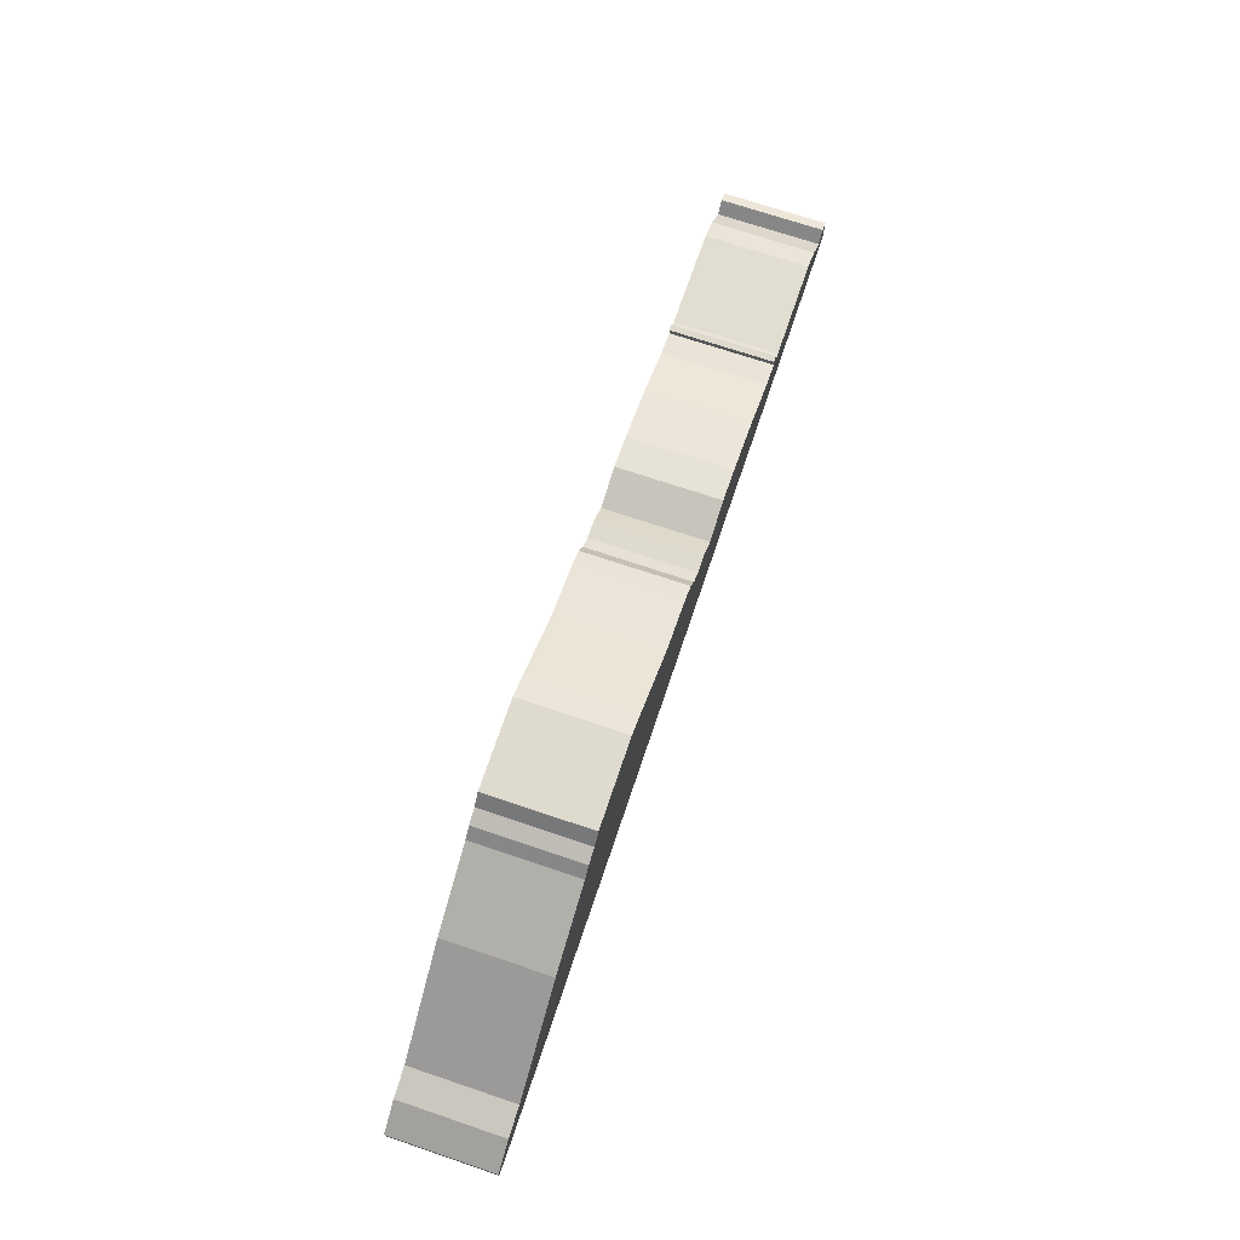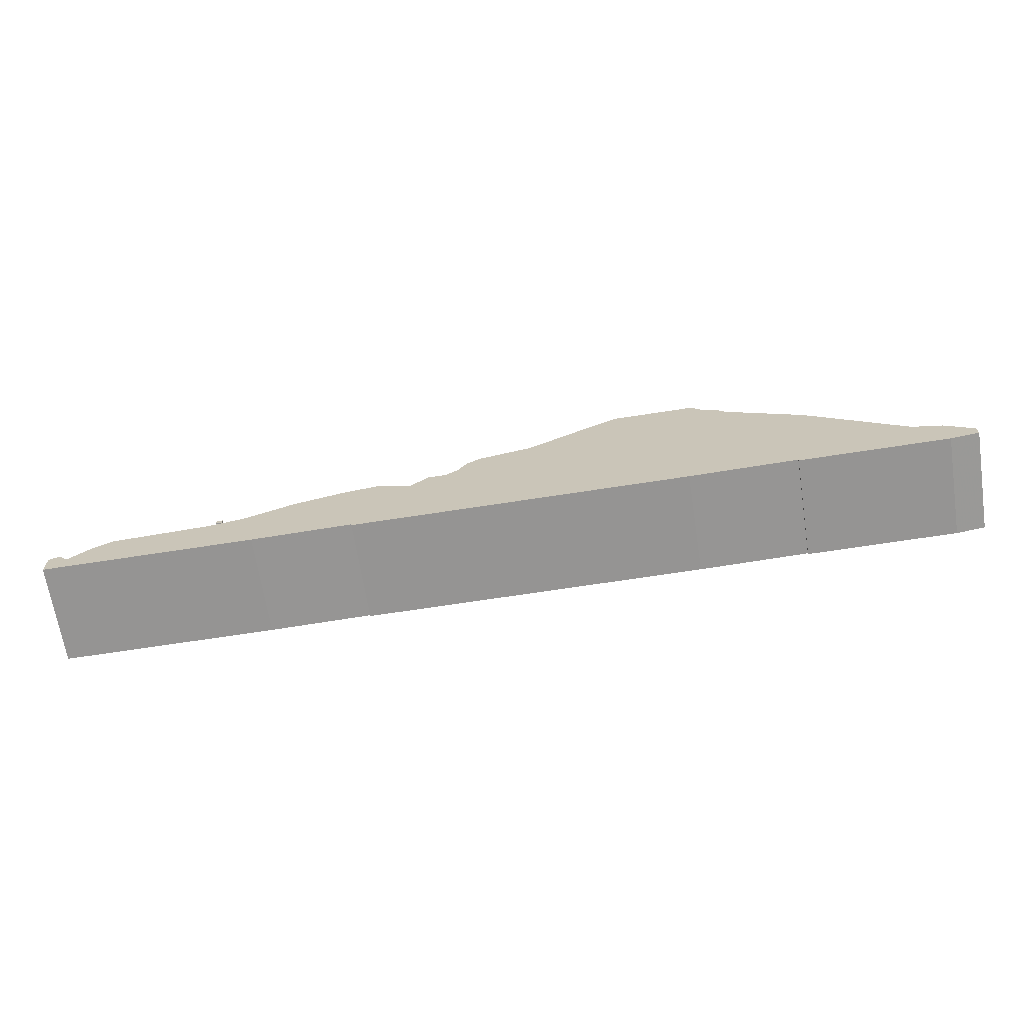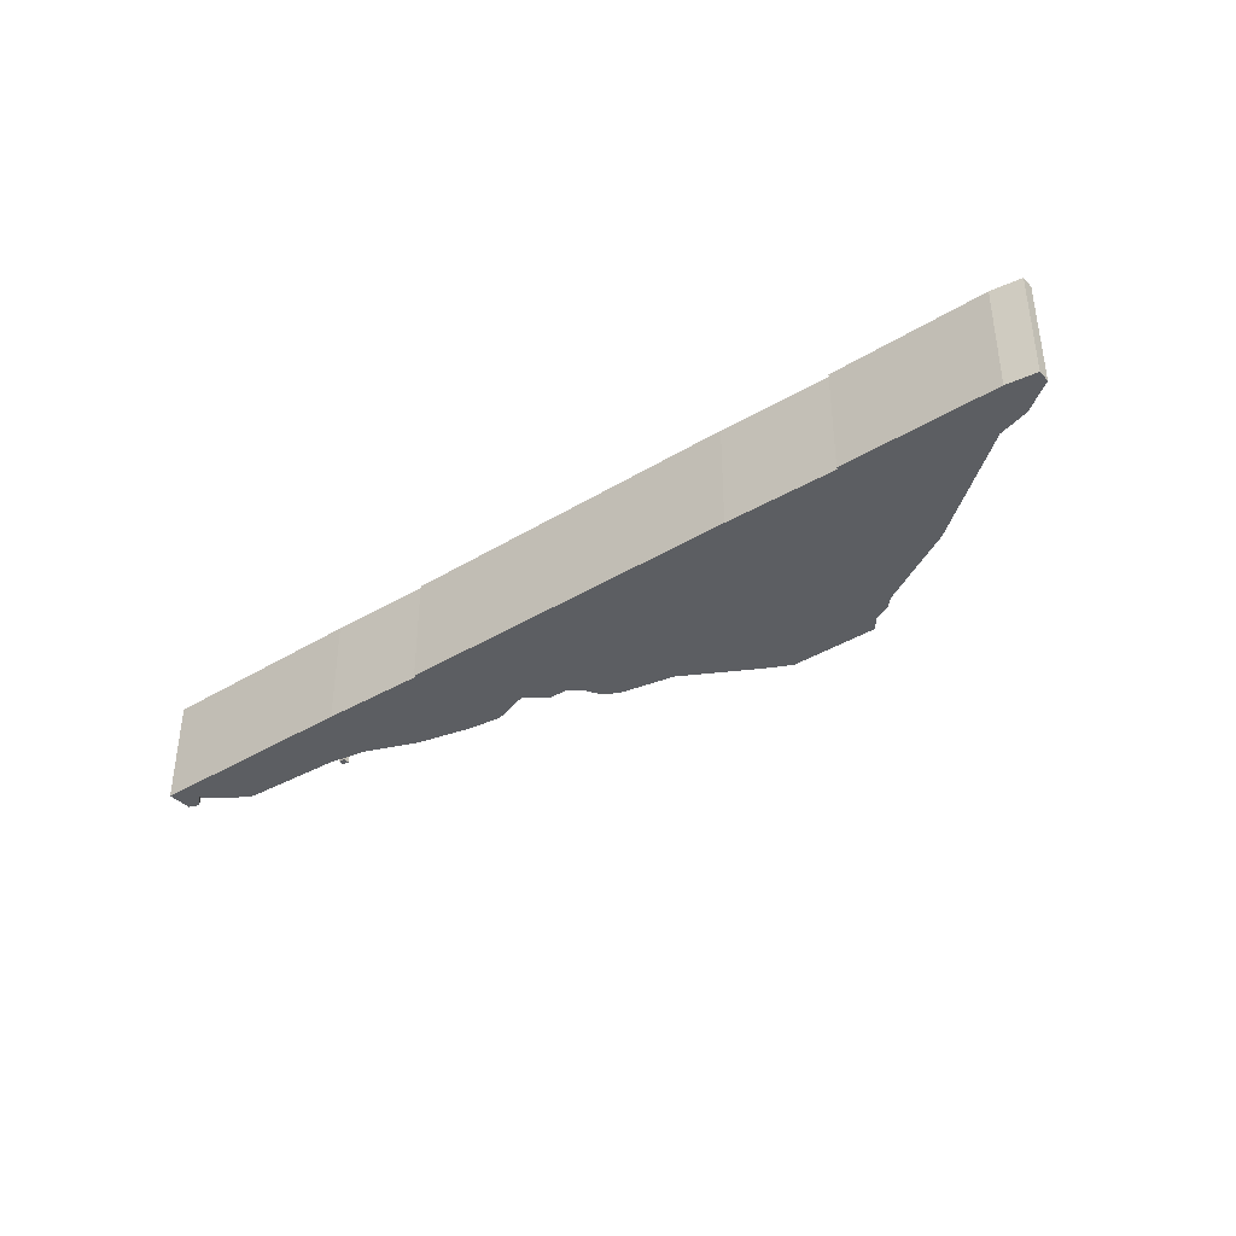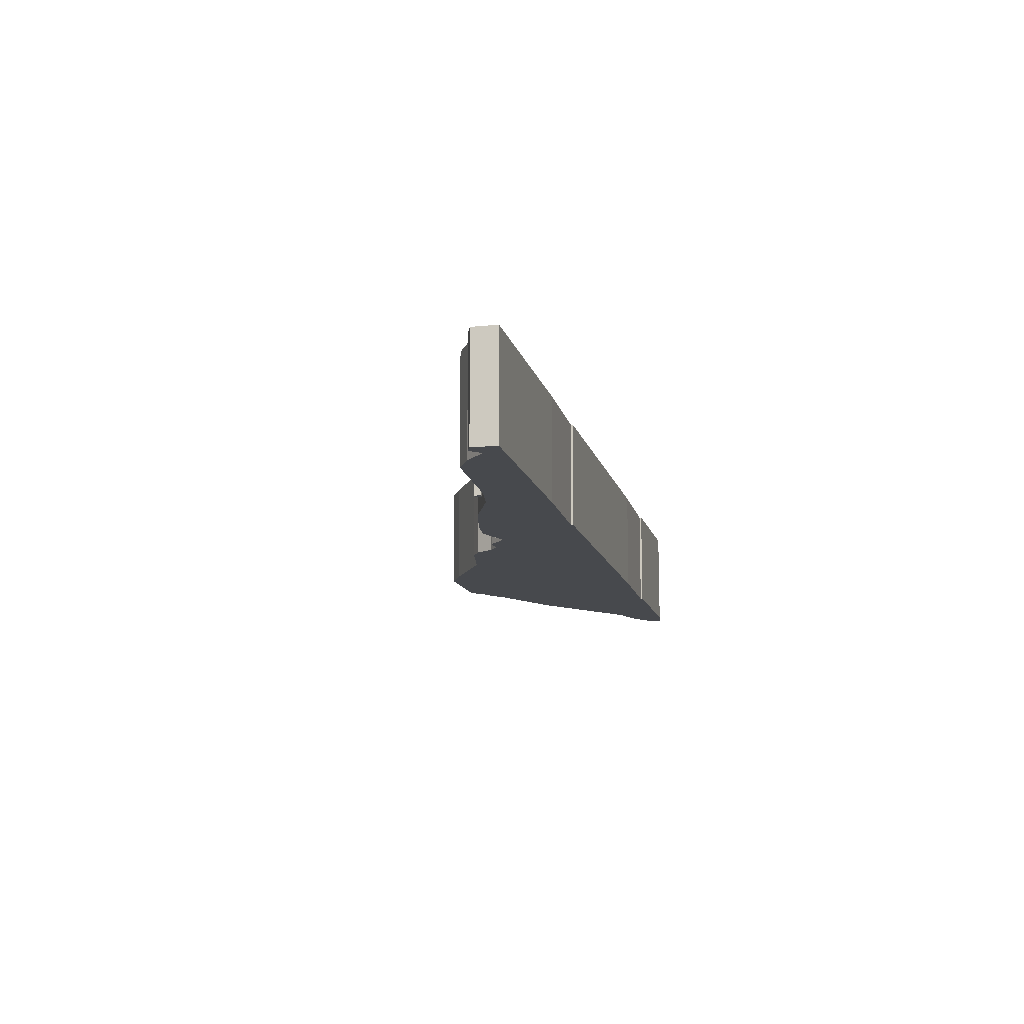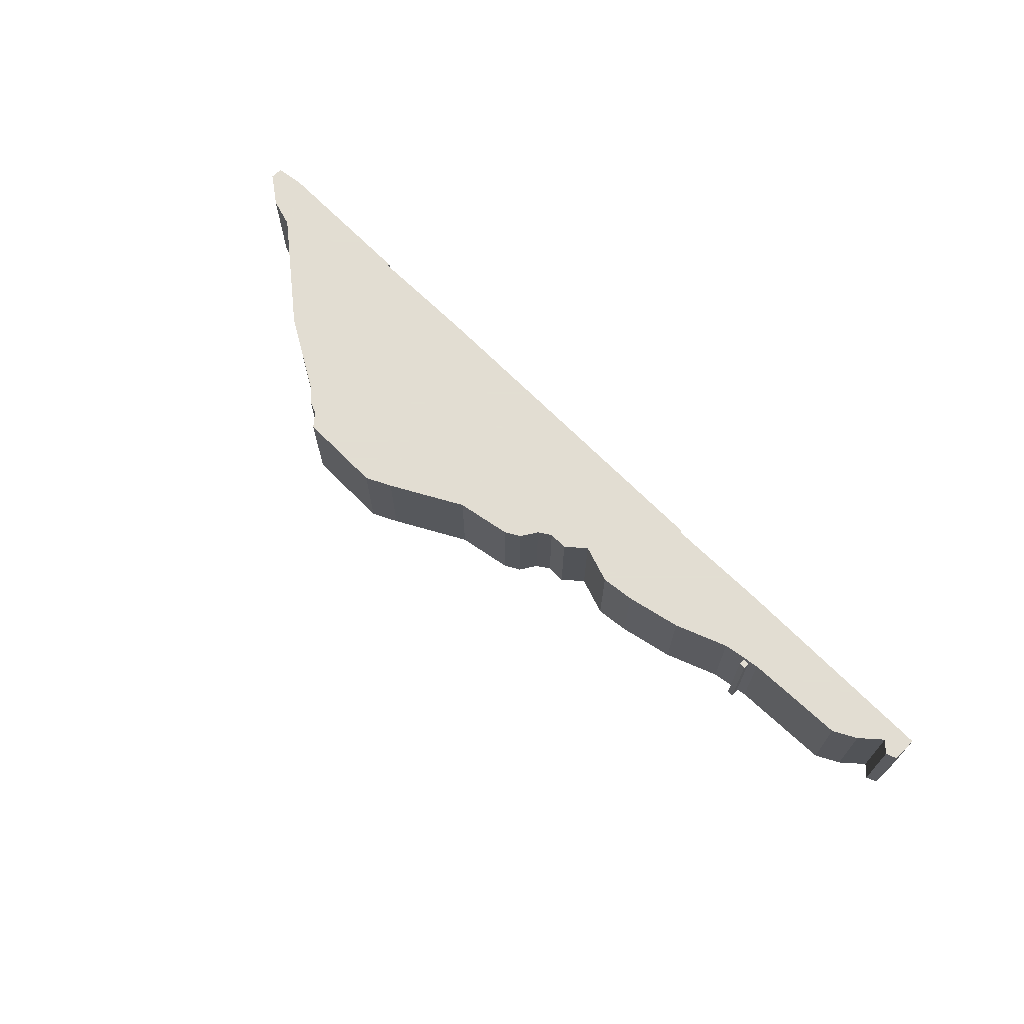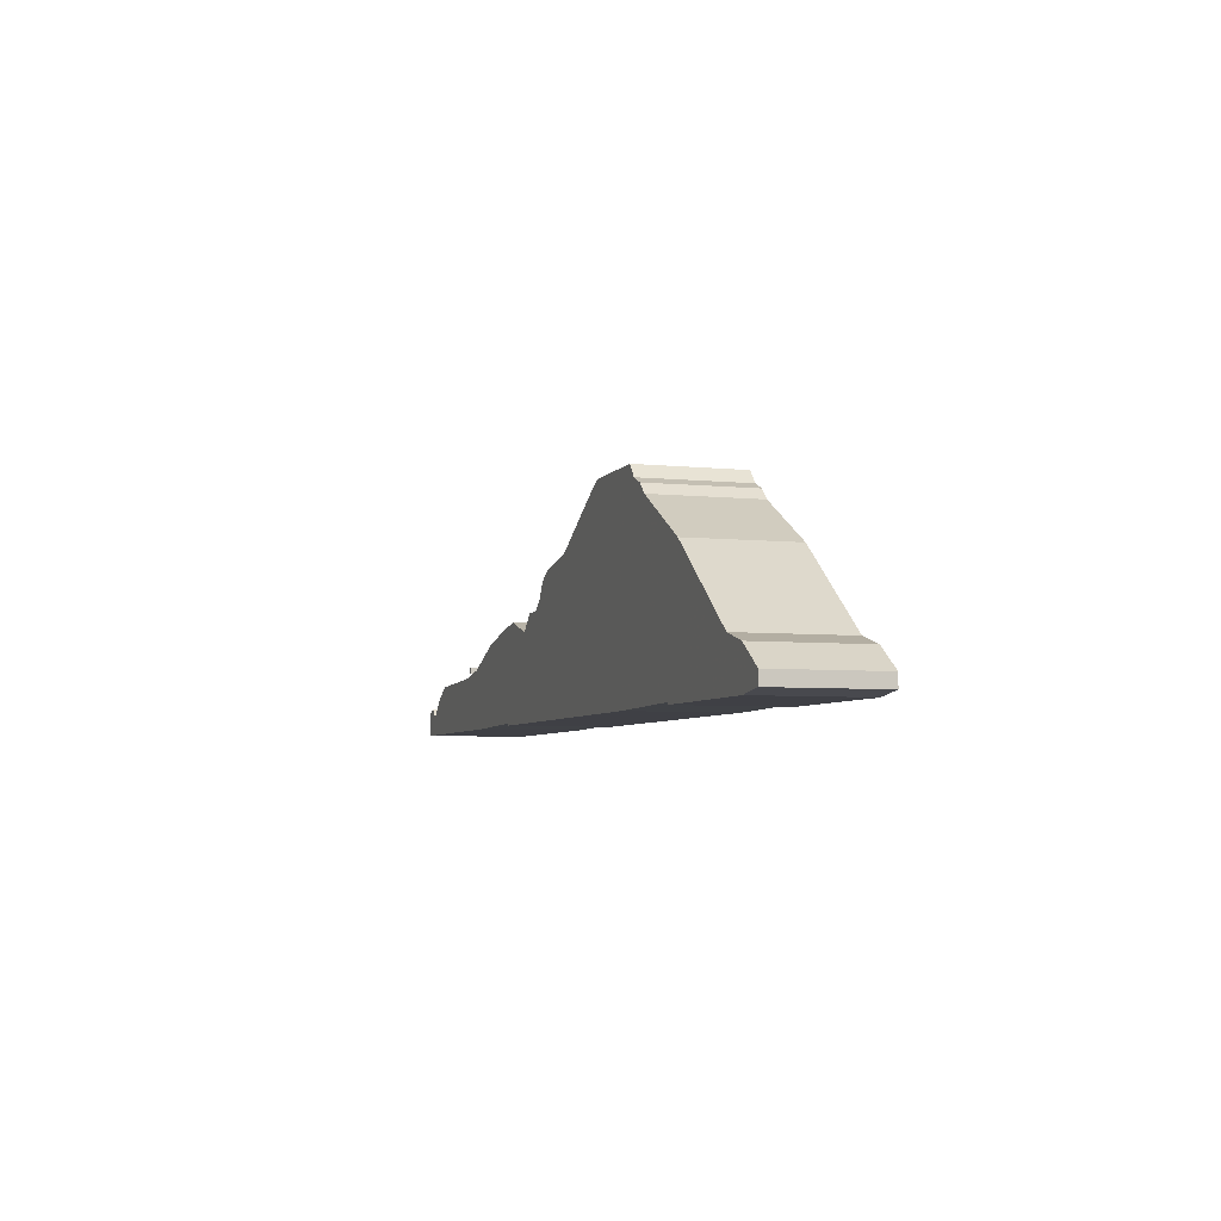
<metadata>
{"format":"obj","ext":"obj","renderer":"f3d","projection":"perspective","resolution":1024,"background":"white","views":[{"elev":71.2,"azim":108.6,"up":"+Y"},{"elev":-67.2,"azim":8.9,"up":"+Y"},{"elev":-38.1,"azim":37.9,"up":"+Z"},{"elev":-12.4,"azim":-77.1,"up":"+Z"},{"elev":68.1,"azim":-134.6,"up":"+Z"},{"elev":-5.2,"azim":71.9,"up":"+Y"}]}
</metadata>
<code>
g sbg_iceland_sf_wave01
v 0.49 0.89 0
v 0.15 0.7 0
v -0.11 0.65 0
v -0.18 0.61 0
v -0.23 0.53 0
v -0.29 0.49 0
v -0.38 0.49 0
v -0.47 0.41 0
v -0.65 0.47 0
v -0.81 0.45 0
v -1.07 0.39 0
v -1.32 0.29 0
v -1.5 0.26 0
v -1.98 0.24 0
v -2.09 0.18 0
v -2.19 0.09 0
v -2.24 0.14 0
v -2.29 0.12 0
v -2.29 0 0
v -1.24 0 0
v -0.74 0.01 0
v -0.74 0 0
v 0.92 0 0
v 1.45 0.01 0
v 1.45 0 0
v 2.18 0 0
v 2.32 0.02 0
v 2.32 0.08 0
v 2.18 0.18 0
v 2.04 0.22 0
v 1.56 0.6 0
v 1.19 0.81 0
v 1.14 0.86 0
v 1.07 0.89 0
v 1.02 0.95 0
v 0.61 0.95 0
v -1.46 0.28 0
v -1.43 0.28 0
v -1.43 0.31 0
v -1.46 0.31 0
v 0.49 0.89 0.5
v 0.15 0.7 0.5
v -0.11 0.65 0.5
v -0.18 0.61 0.5
v -0.23 0.53 0.5
v -0.29 0.49 0.5
v -0.38 0.49 0.5
v -0.47 0.41 0.5
v -0.65 0.47 0.5
v -0.81 0.45 0.5
v -1.07 0.39 0.5
v -1.32 0.29 0.5
v -1.5 0.26 0.5
v -1.98 0.24 0.5
v -2.09 0.18 0.5
v -2.19 0.09 0.5
v -2.24 0.14 0.5
v -2.29 0.12 0.5
v -2.29 0 0.5
v -1.24 0 0.5
v -0.74 0.01 0.5
v -0.74 0 0.5
v 0.92 0 0.5
v 1.45 0.01 0.5
v 1.45 0 0.5
v 2.18 0 0.5
v 2.32 0.02 0.5
v 2.32 0.08 0.5
v 2.18 0.18 0.5
v 2.04 0.22 0.5
v 1.56 0.6 0.5
v 1.19 0.81 0.5
v 1.14 0.86 0.5
v 1.07 0.89 0.5
v 1.02 0.95 0.5
v 0.61 0.95 0.5
v -1.46 0.28 0.5
v -1.43 0.28 0.5
v -1.43 0.31 0.5
v -1.46 0.31 0.5
g sbg_iceland_sf_wave01_0
f 36 35 34
f 36 34 23
f 23 34 32
f 34 33 32
f 32 31 24
f 30 29 26
f 27 26 28
f 31 30 24
f 26 29 28
f 25 24 30
f 26 25 30
f 32 24 23
f 2 1 23
f 23 6 5
f 14 13 20
f 19 18 16
f 18 17 16
f 19 16 20
f 16 14 20
f 15 14 16
f 20 13 12
f 20 12 11
f 21 20 11
f 21 11 10
f 21 10 9
f 21 9 8
f 21 8 22
f 8 7 6
f 8 6 22
f 5 4 3
f 2 23 5
f 5 3 2
f 22 6 23
f 36 23 1
f 40 39 38
f 40 38 37
f 35 74 34
f 74 35 75
f 36 75 35
f 75 36 76
f 33 72 32
f 72 33 73
f 34 73 33
f 73 34 74
f 32 71 31
f 71 32 72
f 30 69 29
f 69 30 70
f 27 66 26
f 66 27 67
f 28 67 27
f 67 28 68
f 31 70 30
f 70 31 71
f 29 68 28
f 68 29 69
f 25 64 24
f 64 25 65
f 26 65 25
f 65 26 66
f 24 63 23
f 63 24 64
f 2 41 1
f 41 2 42
f 6 45 5
f 45 6 46
f 14 53 13
f 53 14 54
f 19 58 18
f 58 19 59
f 17 56 16
f 56 17 57
f 18 57 17
f 57 18 58
f 20 59 19
f 59 20 60
f 15 54 14
f 54 15 55
f 16 55 15
f 55 16 56
f 13 52 12
f 52 13 53
f 12 51 11
f 51 12 52
f 21 60 20
f 60 21 61
f 11 50 10
f 50 11 51
f 10 49 9
f 49 10 50
f 9 48 8
f 48 9 49
f 22 61 21
f 61 22 62
f 7 46 6
f 46 7 47
f 8 47 7
f 47 8 48
f 4 43 3
f 43 4 44
f 5 44 4
f 44 5 45
f 3 42 2
f 42 3 43
f 23 62 22
f 62 23 63
f 1 76 36
f 76 1 41
f 39 78 38
f 78 39 79
f 40 79 39
f 79 40 80
f 38 77 37
f 77 38 78
f 37 80 40
f 80 37 77
f 74 75 76
f 63 74 76
f 72 74 63
f 72 73 74
f 64 71 72
f 66 69 70
f 68 66 67
f 64 70 71
f 68 69 66
f 70 64 65
f 70 65 66
f 63 64 72
f 63 41 42
f 45 46 63
f 60 53 54
f 56 58 59
f 56 57 58
f 60 56 59
f 60 54 56
f 56 54 55
f 52 53 60
f 51 52 60
f 51 60 61
f 50 51 61
f 49 50 61
f 48 49 61
f 62 48 61
f 46 47 48
f 62 46 48
f 43 44 45
f 45 63 42
f 42 43 45
f 63 46 62
f 41 63 76
f 78 79 80
f 77 78 80

</code>
